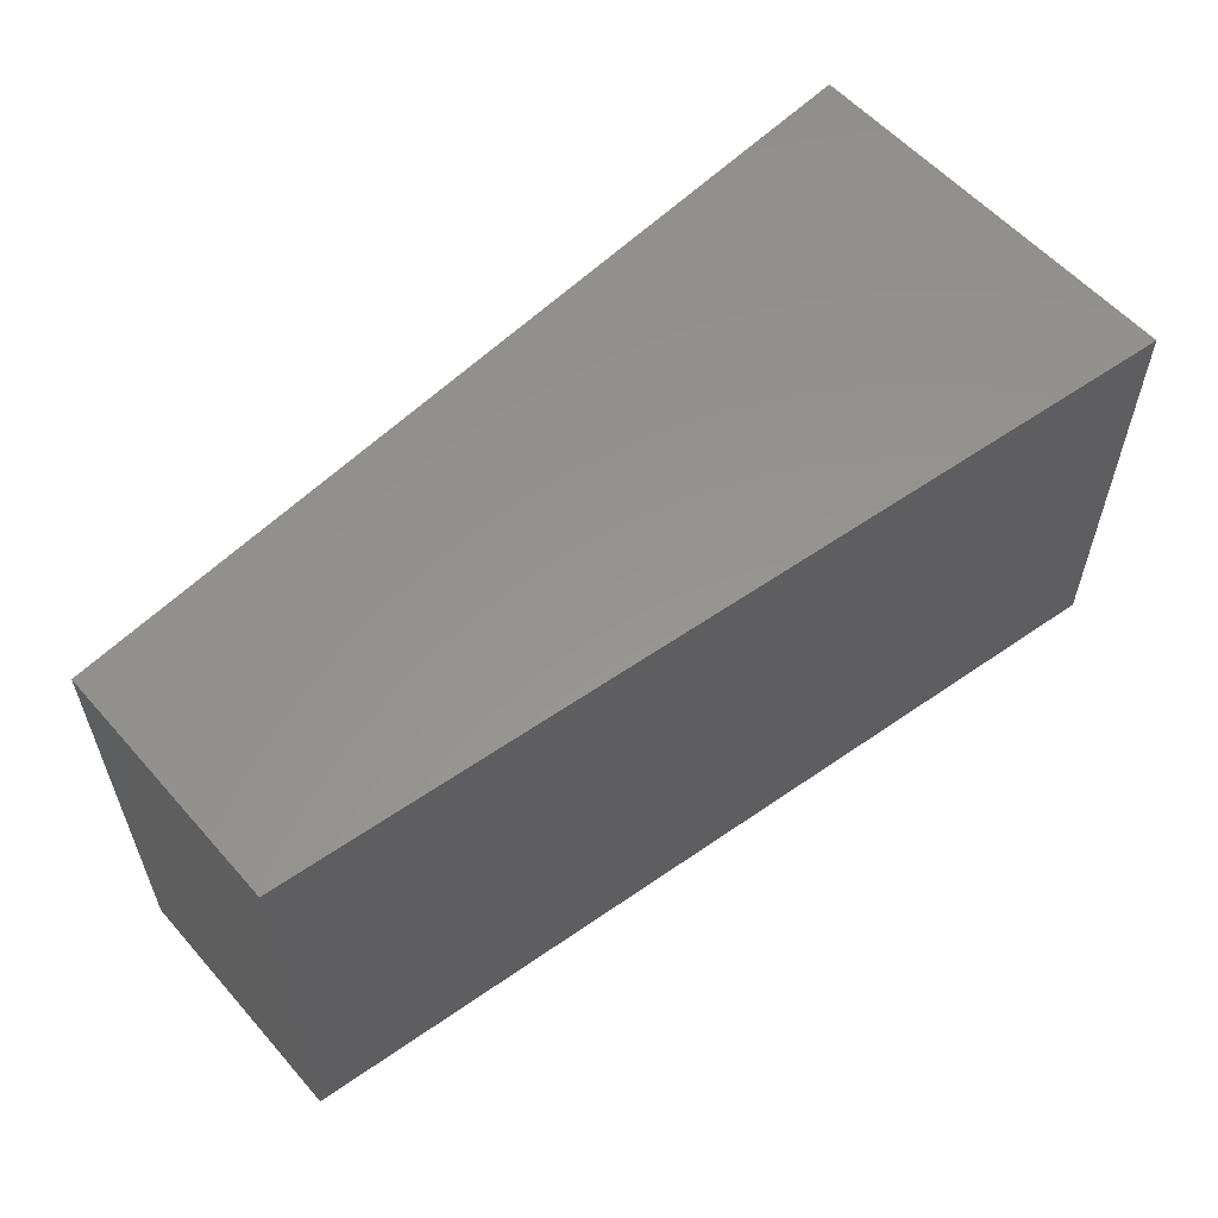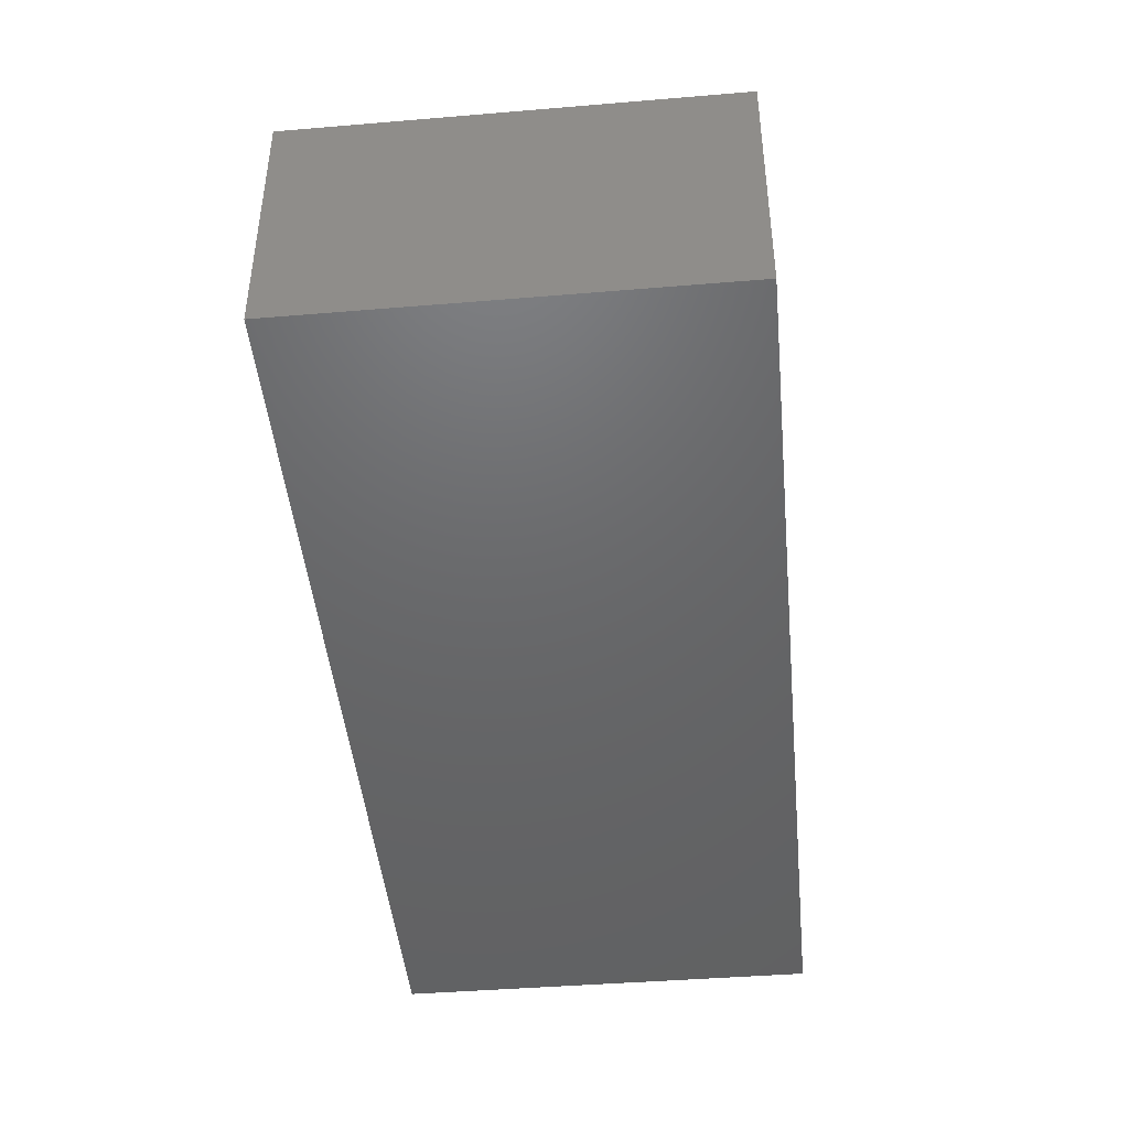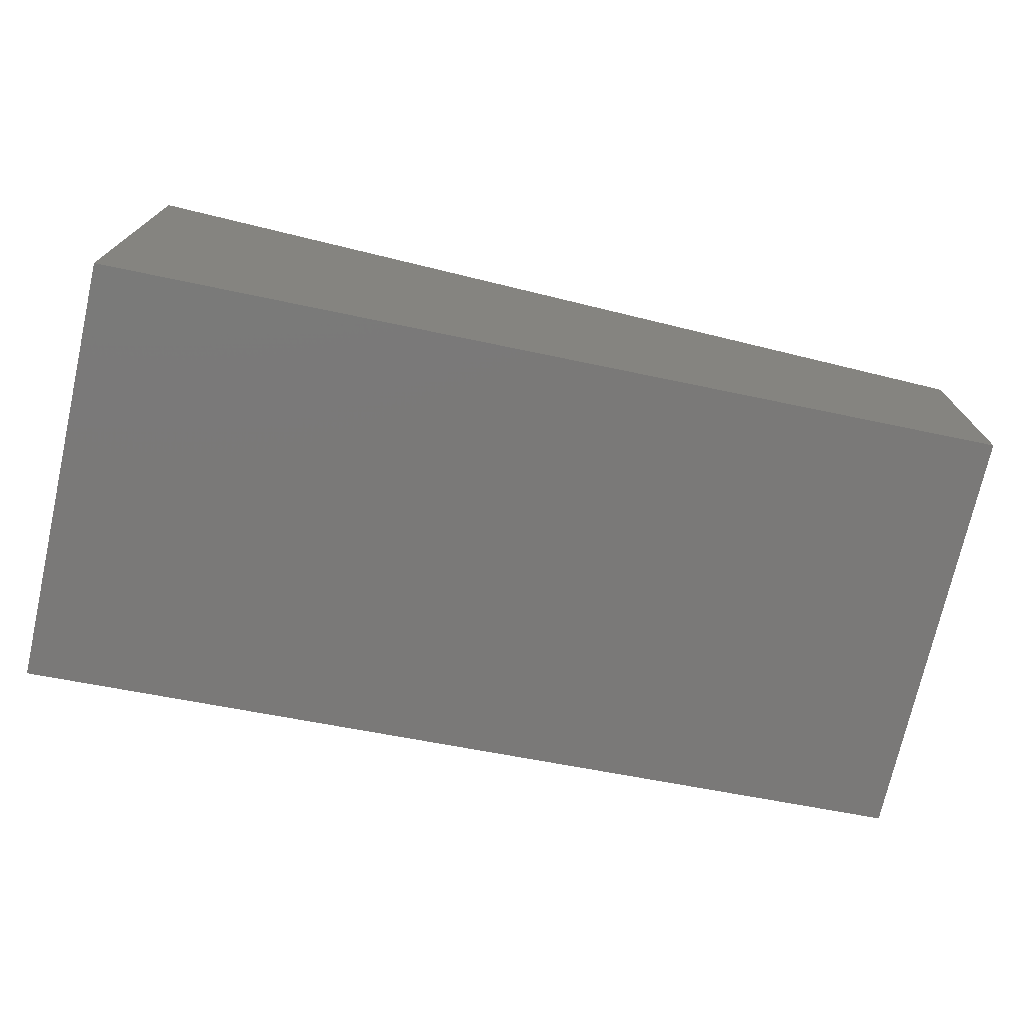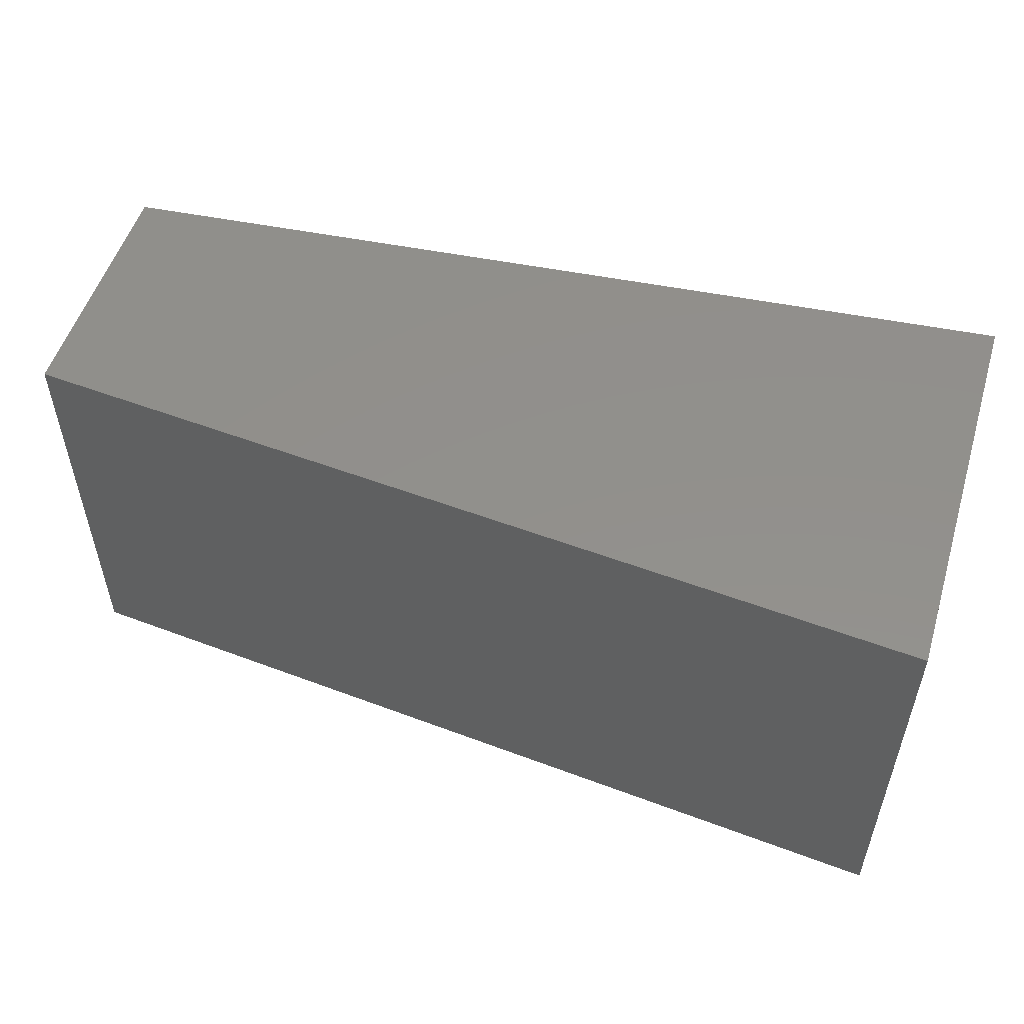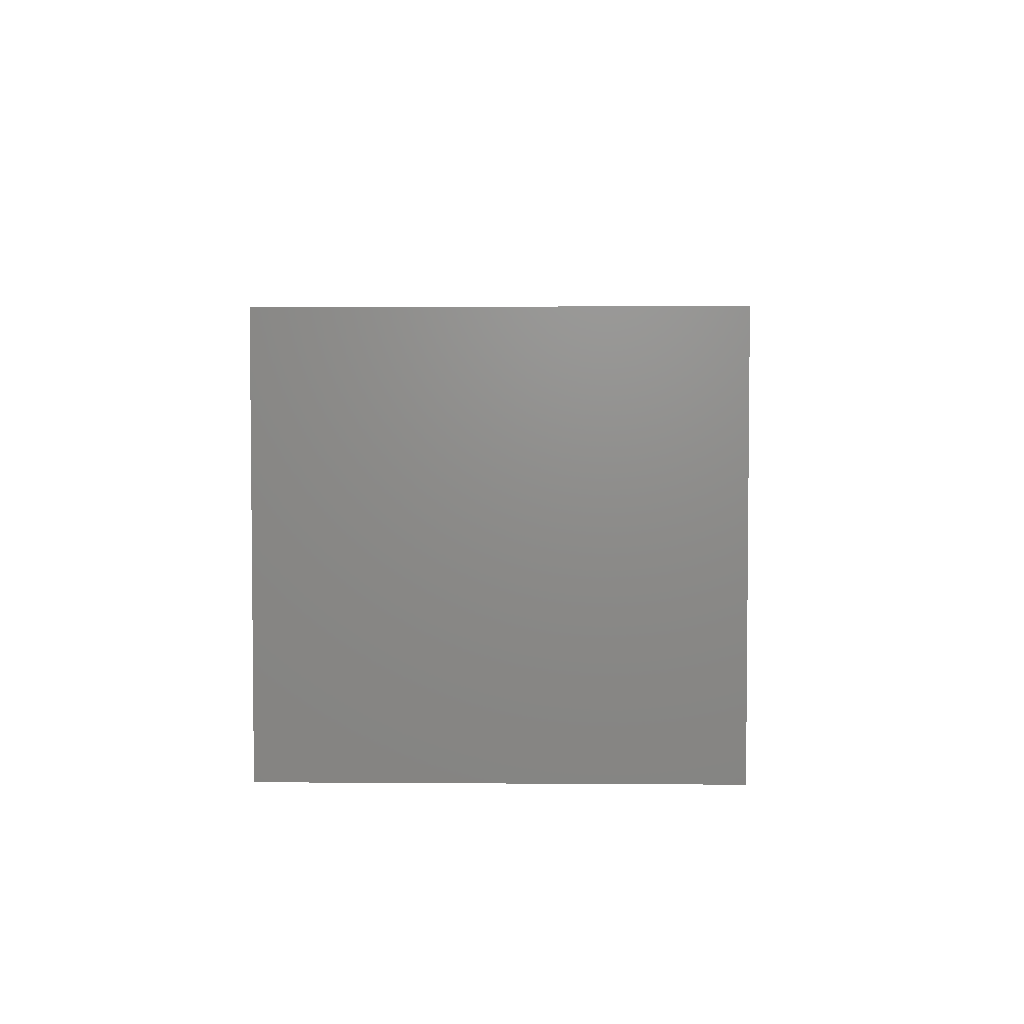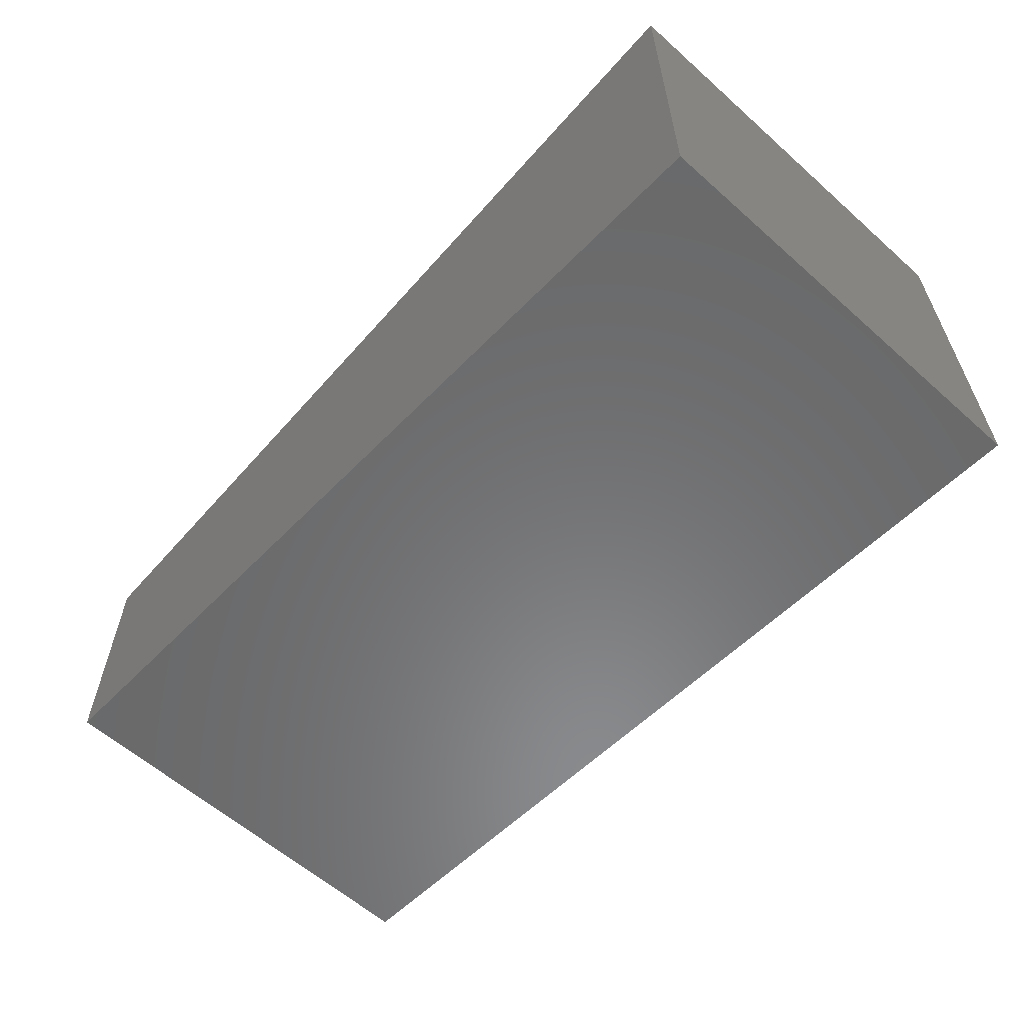
<metadata>
{"format":"stl","ext":"stl","renderer":"f3d","projection":"perspective","resolution":1024,"background":"white","views":[{"elev":57.4,"azim":139.1,"up":"+Z"},{"elev":-42.3,"azim":95.7,"up":"+Y"},{"elev":-73.3,"azim":-12.7,"up":"+Y"},{"elev":52.9,"azim":-163.0,"up":"+Z"},{"elev":3.8,"azim":-88.6,"up":"+Y"},{"elev":-60.0,"azim":-132.3,"up":"+Y"}]}
</metadata>
<code>
# stl→obj: 8 verts, 12 faces
v 6.624 4.167 20.56
v 6.624 4.167 19.98
v 7.869 4.057 20.56
v 7.869 4.057 19.98
v 6.624 3.603 20.56
v 7.869 3.713 20.56
v 6.624 3.603 19.98
v 7.869 3.713 19.98
f 1 2 3
f 2 3 4
f 5 6 1
f 6 1 3
f 5 1 7
f 1 7 2
f 2 7 4
f 7 4 8
f 8 4 6
f 4 6 3
f 6 8 5
f 8 5 7

</code>
